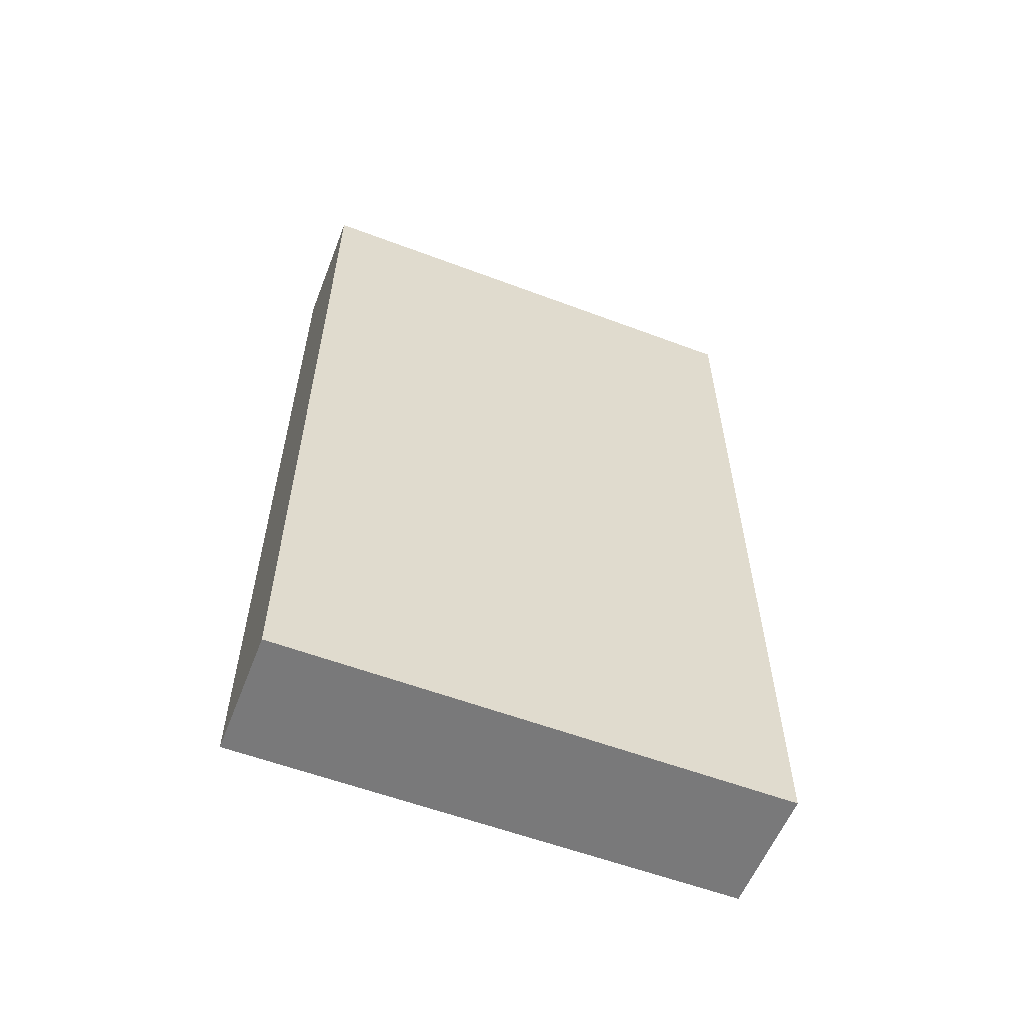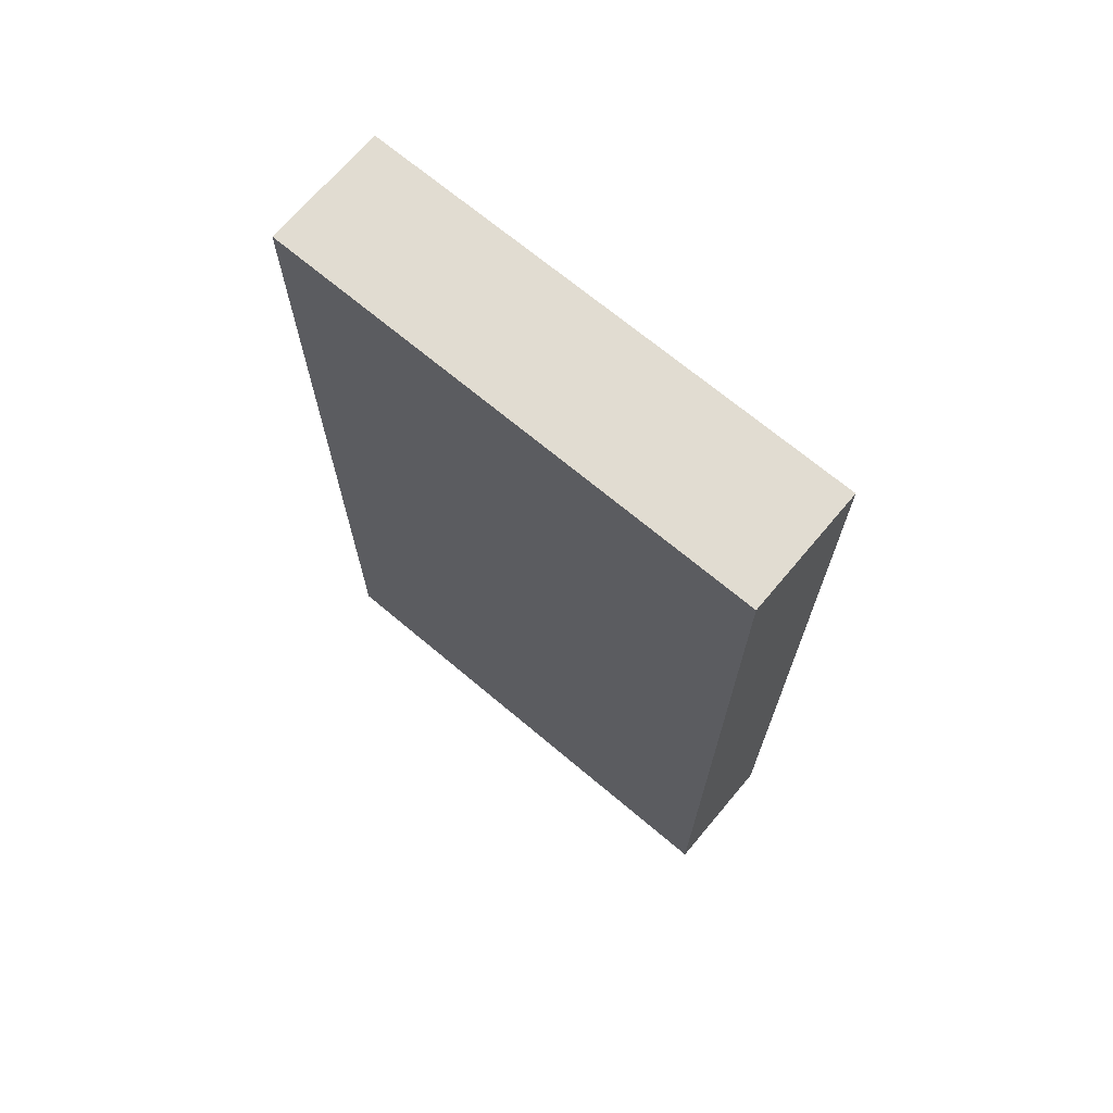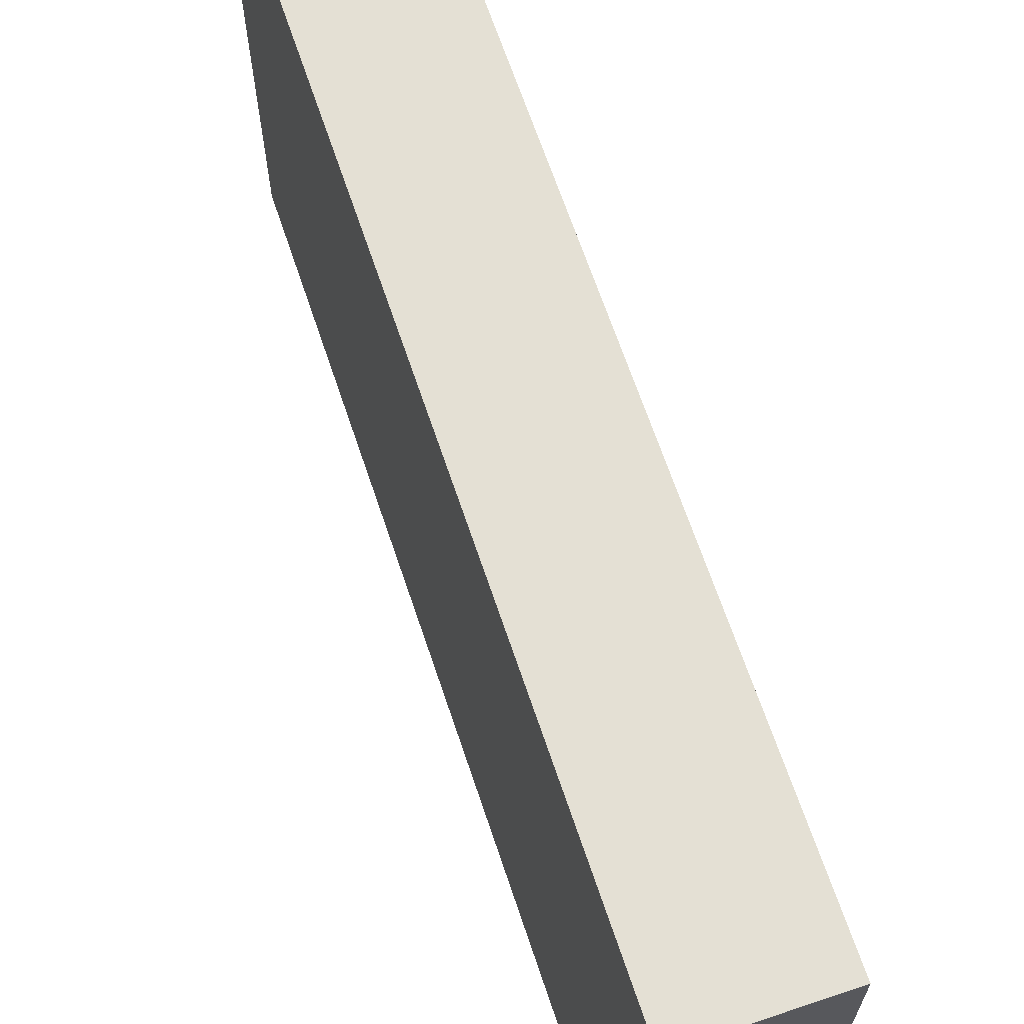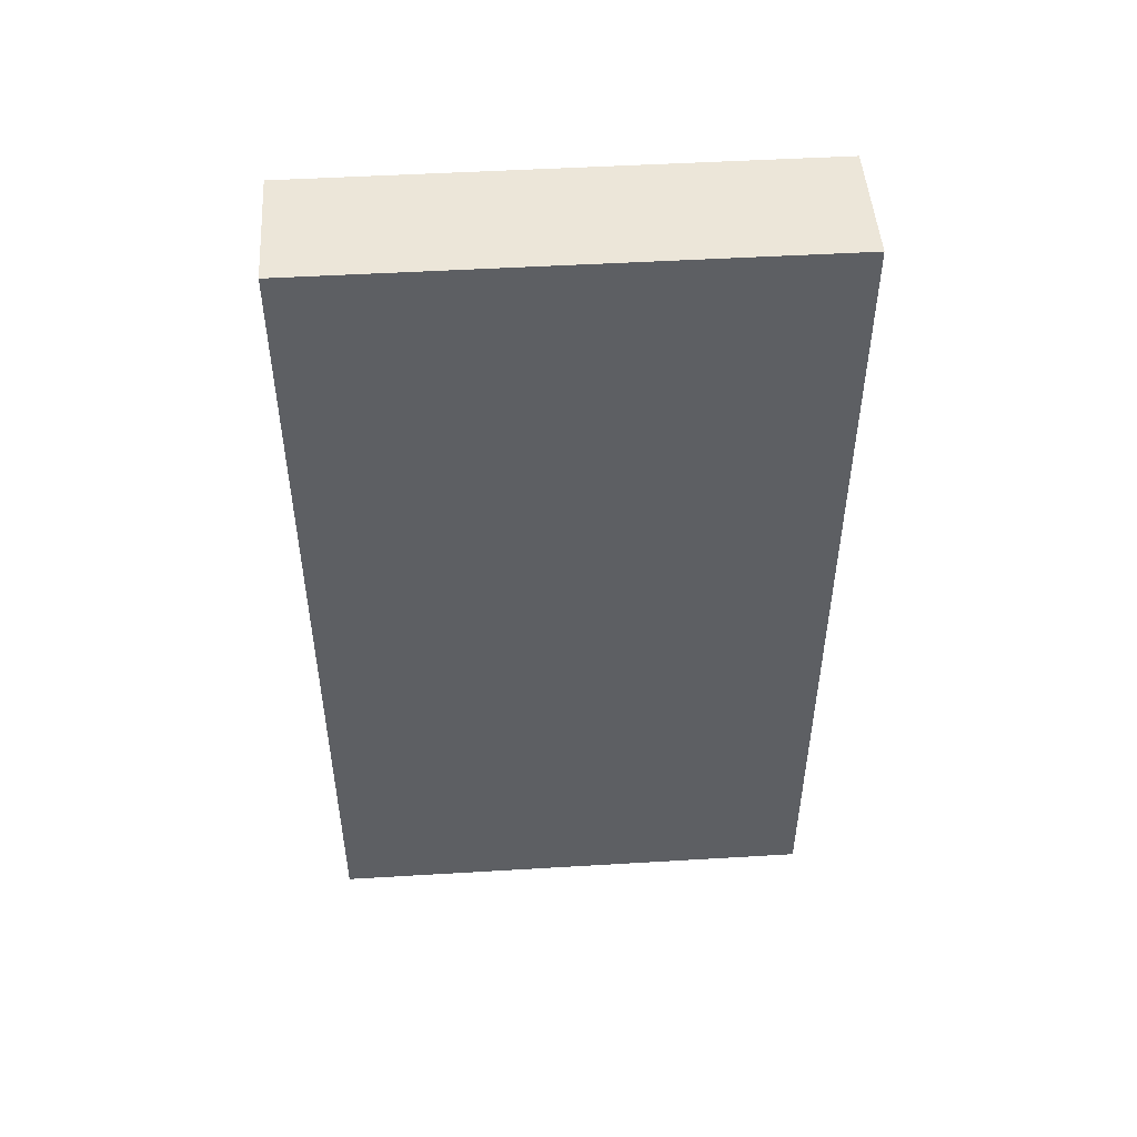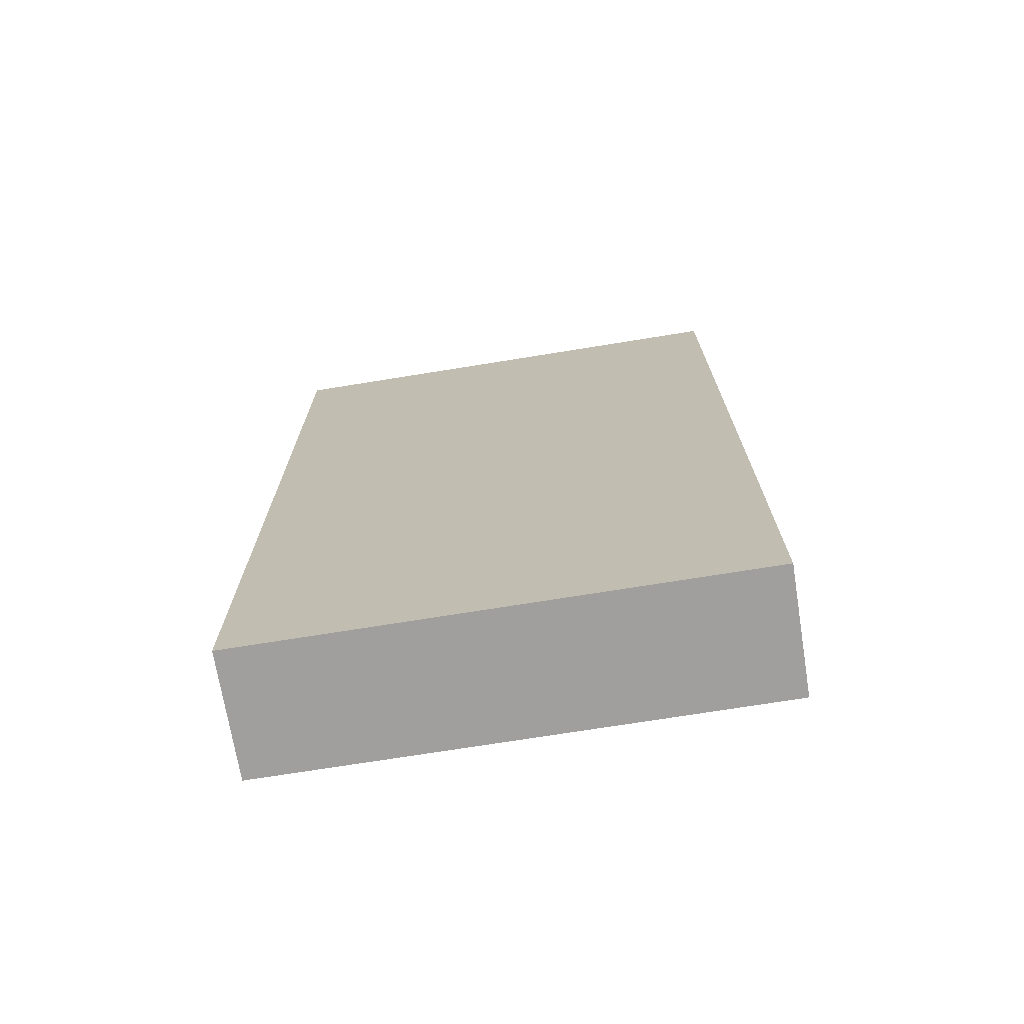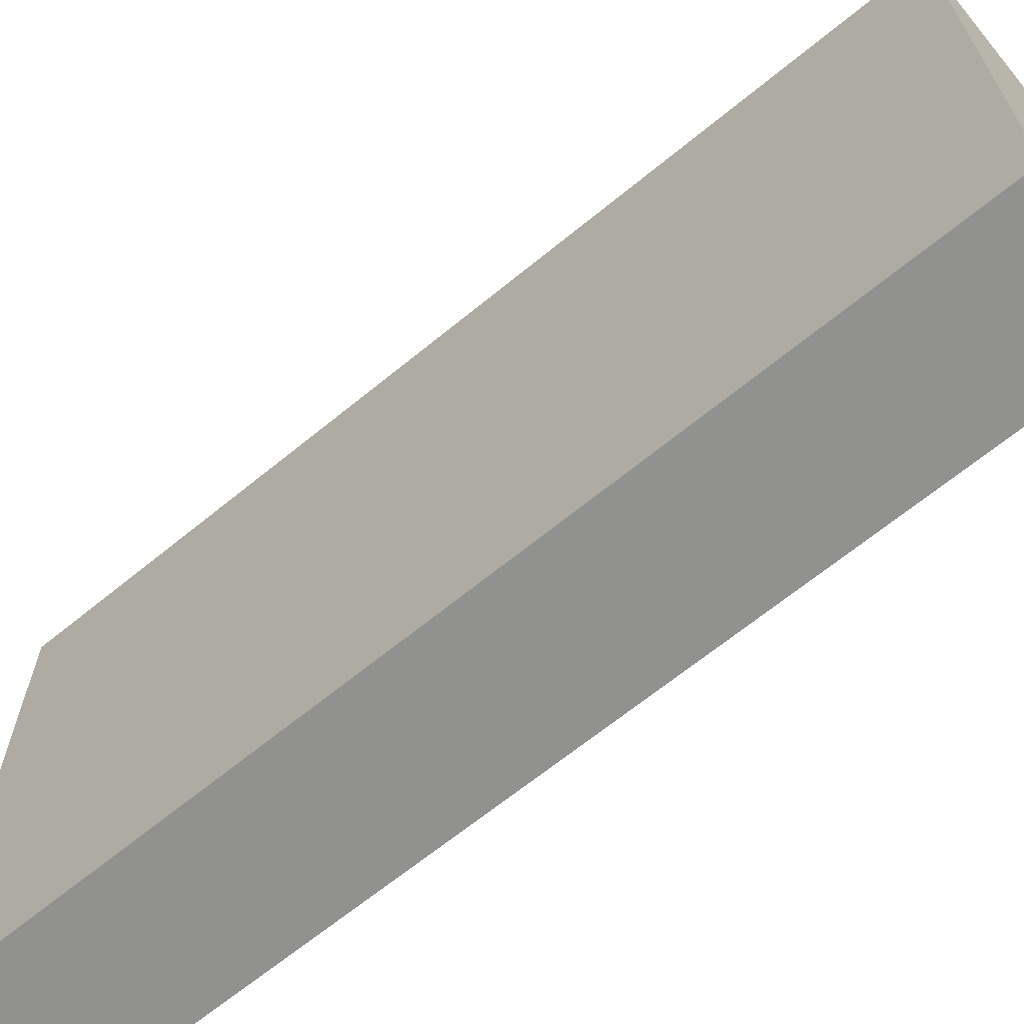
<metadata>
{"format":"obj","ext":"obj","renderer":"f3d","projection":"perspective","resolution":1024,"background":"white","views":[{"elev":-57.8,"azim":68.7,"up":"+Z"},{"elev":69.3,"azim":-49.9,"up":"+Z"},{"elev":66.2,"azim":-18.5,"up":"+Y"},{"elev":48.7,"azim":86.2,"up":"+Z"},{"elev":-71.4,"azim":99.2,"up":"+Z"},{"elev":-66.0,"azim":-50.5,"up":"+Y"}]}
</metadata>
<code>
o cake_6
v 0.4375 -0.5 -0.4375
v 0.4375 0 -0.4375
v 0.4375 -0 0.4375
v 0.4375 -0.5 0.4375
v 0.3125 -0 0.4375
v 0.3125 -0.5 0.4375
v 0.3125 0 -0.4375
v 0.3125 -0.5 -0.4375
f 6 5 7 8
f 2 7 5 3
f 1 4 6 8
f 1 2 3 4
f 4 3 5 6
f 2 1 8 7

</code>
